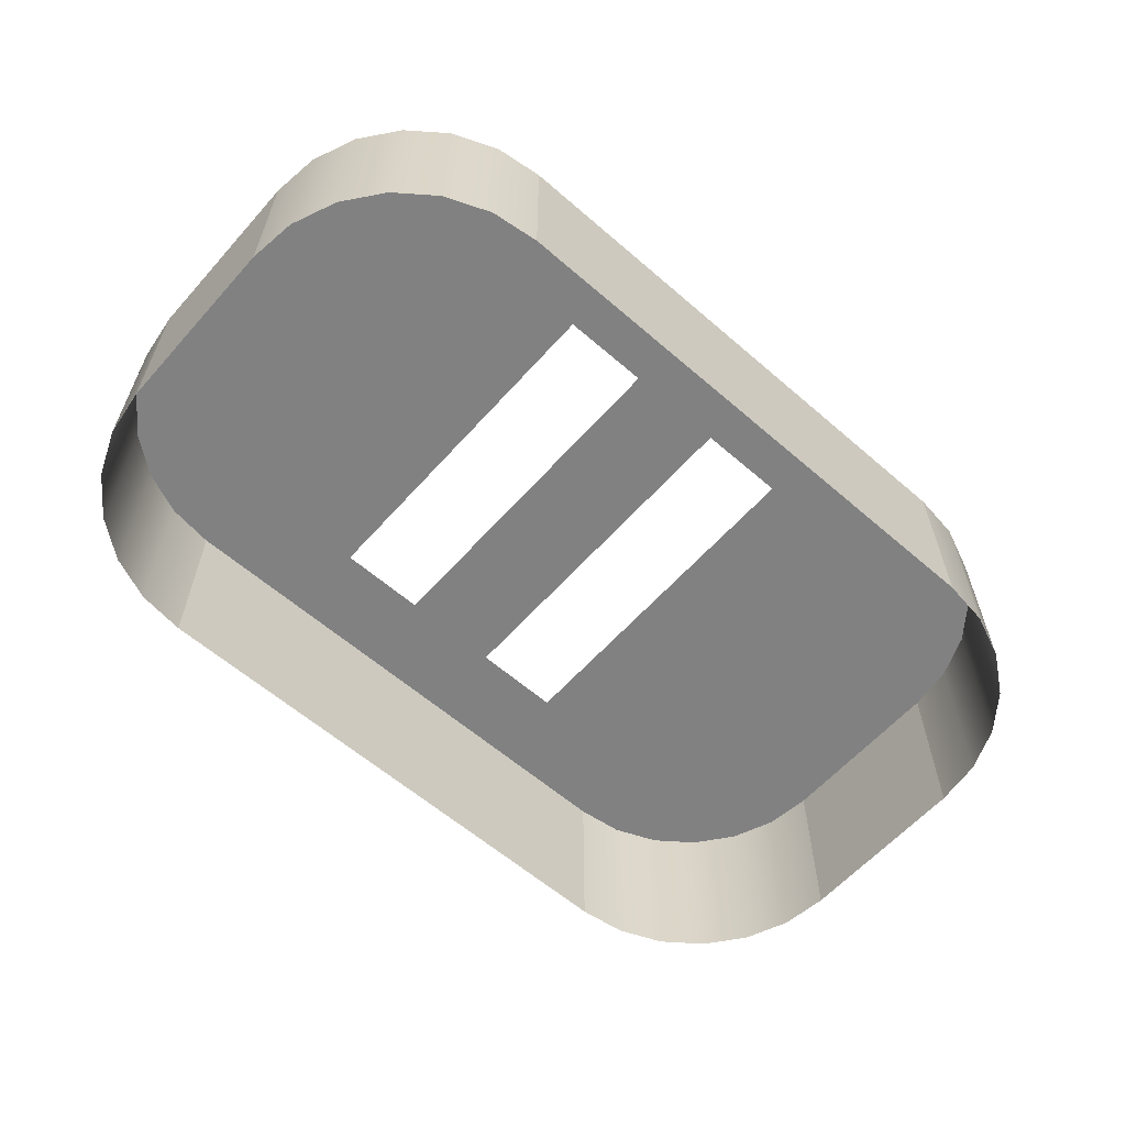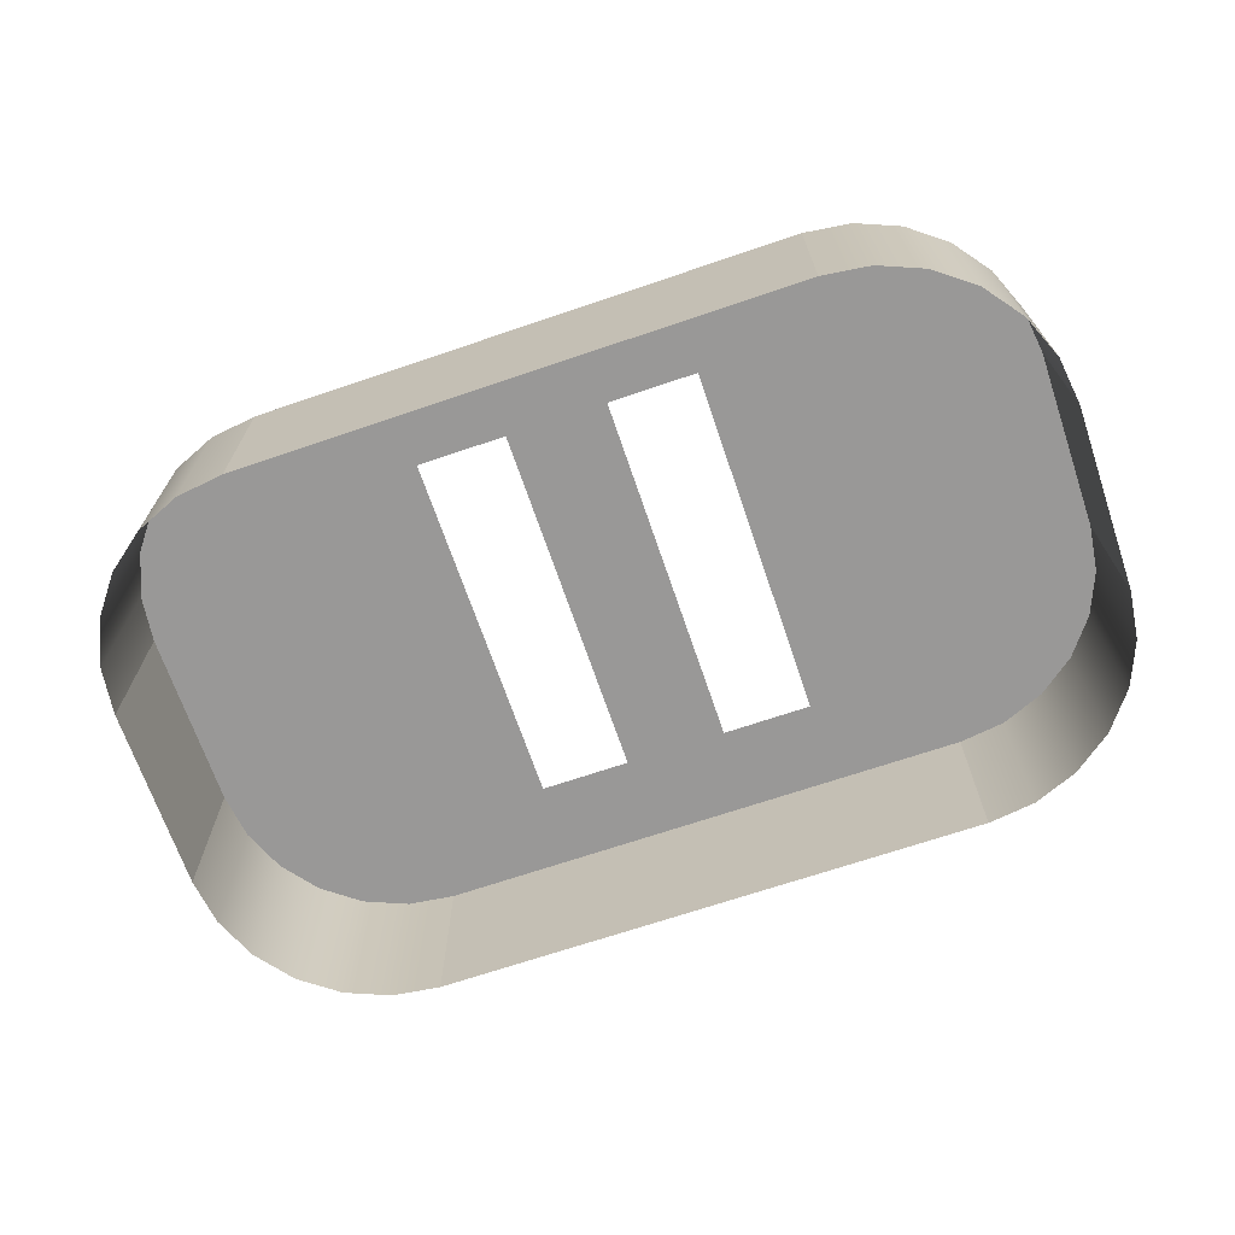
<metadata>
{"format":"obj","ext":"obj","renderer":"f3d","projection":"perspective","resolution":1024,"background":"white","views":[{"elev":-60.5,"azim":-41.5,"up":"+Z"},{"elev":-68.7,"azim":18.8,"up":"+Z"}]}
</metadata>
<code>
o mesh109/mesh109-geometry/material_4/component_5#mesh109-geometry
v -0.1102 0.534 0.06666
v -0.1102 0.534 0.08403
v -0.1108 0.5295 0.06666
v -0.1057 0.5417 0.06666
v -0.1021 0.5445 0.06666
v -0.1057 0.5417 0.08403
v -0.1021 0.5445 0.06666
v -0.09794 0.5462 0.06666
v -0.1021 0.5445 0.08403
v -0.09794 0.5462 0.06666
v -0.09344 0.5468 0.06666
v -0.09794 0.5462 0.08403
v -0.09344 0.5468 0.06666
v -0.04132 0.5468 0.06666
v -0.09344 0.5468 0.08403
v -0.1108 0.5295 0.08403
v -0.1108 0.5295 0.06666
v -0.1102 0.534 0.08403
v -0.1102 0.534 0.08403
v -0.1102 0.534 0.06666
v -0.1085 0.5381 0.08403
v -0.1057 0.5417 0.06666
v -0.1057 0.5417 0.08403
v -0.1085 0.5381 0.06666
v -0.1021 0.5445 0.08403
v -0.1057 0.5417 0.08403
v -0.1021 0.5445 0.06666
v -0.09794 0.5462 0.08403
v -0.1021 0.5445 0.08403
v -0.09794 0.5462 0.06666
v -0.09344 0.5468 0.08403
v -0.09794 0.5462 0.08403
v -0.09344 0.5468 0.06666
v -0.04132 0.5468 0.08403
v -0.09344 0.5468 0.08403
v -0.04132 0.5468 0.06666
v -0.04132 0.5468 0.06666
v -0.03683 0.5462 0.06666
v -0.04132 0.5468 0.08403
v -0.1085 0.5381 0.06666
v -0.1085 0.5381 0.08403
v -0.1102 0.534 0.06666
v -0.1108 0.5295 0.06666
v -0.1108 0.5295 0.08403
v -0.1108 0.5121 0.06666
v -0.1102 0.534 0.08403
v -0.1102 0.5076 0.08403
v -0.1108 0.5295 0.08403
v -0.1085 0.5381 0.08403
v -0.1085 0.5034 0.08403
v -0.1102 0.534 0.08403
v -0.1085 0.5381 0.08403
v -0.1085 0.5381 0.06666
v -0.1057 0.5417 0.08403
v -0.1021 0.5445 0.08403
v -0.1021 0.497 0.08403
v -0.1057 0.5417 0.08403
v -0.09794 0.5462 0.08403
v -0.09794 0.4953 0.08403
v -0.1021 0.5445 0.08403
v -0.09344 0.5468 0.08403
v -0.09344 0.4947 0.08403
v -0.09794 0.5462 0.08403
v -0.04132 0.5468 0.08403
v -0.08109 0.5386 0.08403
v -0.09344 0.5468 0.08403
v -0.03683 0.5462 0.08403
v -0.04132 0.5468 0.08403
v -0.03683 0.5462 0.06666
v -0.03683 0.5462 0.06666
v -0.03264 0.5445 0.06666
v -0.03683 0.5462 0.08403
v -0.1108 0.5121 0.08403
v -0.1108 0.5121 0.06666
v -0.1108 0.5295 0.08403
v -0.1108 0.5121 0.08403
v -0.1108 0.5295 0.08403
v -0.1102 0.5076 0.08403
v -0.1085 0.5034 0.08403
v -0.1102 0.5076 0.08403
v -0.1102 0.534 0.08403
v -0.1057 0.4998 0.08403
v -0.1085 0.5034 0.08403
v -0.1085 0.5381 0.08403
v -0.1057 0.5417 0.08403
v -0.1057 0.4998 0.08403
v -0.1085 0.5381 0.08403
v -0.1021 0.497 0.08403
v -0.1057 0.4998 0.08403
v -0.1057 0.5417 0.08403
v -0.09794 0.4953 0.08403
v -0.1021 0.497 0.08403
v -0.1021 0.5445 0.08403
v -0.09344 0.4947 0.08403
v -0.09794 0.4953 0.08403
v -0.09794 0.5462 0.08403
v -0.08109 0.5038 0.08403
v -0.09344 0.4947 0.08403
v -0.09344 0.5468 0.08403
v -0.08109 0.5038 0.08403
v -0.09344 0.5468 0.08403
v -0.08109 0.5386 0.08403
v -0.0724 0.5386 0.08403
v -0.08109 0.5386 0.08403
v -0.04132 0.5468 0.08403
v -0.03683 0.5462 0.08403
v -0.03683 0.4953 0.08403
v -0.04132 0.5468 0.08403
v -0.03264 0.5445 0.08403
v -0.03683 0.5462 0.08403
v -0.03264 0.5445 0.06666
v -0.03264 0.5445 0.06666
v -0.02904 0.5417 0.06666
v -0.03264 0.5445 0.08403
v -0.1108 0.5121 0.06666
v -0.1108 0.5121 0.08403
v -0.1102 0.5076 0.06666
v -0.1102 0.5076 0.08403
v -0.1102 0.5076 0.06666
v -0.1108 0.5121 0.08403
v -0.1085 0.5034 0.08403
v -0.1085 0.5034 0.06666
v -0.1102 0.5076 0.08403
v -0.1057 0.4998 0.08403
v -0.1057 0.4998 0.06666
v -0.1085 0.5034 0.08403
v -0.1057 0.4998 0.08403
v -0.1021 0.497 0.08403
v -0.1057 0.4998 0.06666
v -0.1021 0.497 0.08403
v -0.09794 0.4953 0.08403
v -0.1021 0.497 0.06666
v -0.09794 0.4953 0.08403
v -0.09344 0.4947 0.08403
v -0.09794 0.4953 0.06666
v -0.04132 0.4947 0.08403
v -0.09344 0.4947 0.08403
v -0.08109 0.5038 0.08403
v -0.06261 0.5386 0.08403
v -0.0724 0.5386 0.08403
v -0.04132 0.5468 0.08403
v -0.03683 0.4953 0.08403
v -0.04132 0.4947 0.08403
v -0.04132 0.5468 0.08403
v -0.03264 0.497 0.08403
v -0.03683 0.4953 0.08403
v -0.03683 0.5462 0.08403
v -0.03264 0.5445 0.08403
v -0.03264 0.497 0.08403
v -0.03683 0.5462 0.08403
v -0.02904 0.5417 0.08403
v -0.03264 0.5445 0.08403
v -0.02904 0.5417 0.06666
v -0.02628 0.5381 0.06666
v -0.02628 0.5381 0.08403
v -0.02904 0.5417 0.06666
v -0.1102 0.5076 0.06666
v -0.1102 0.5076 0.08403
v -0.1085 0.5034 0.06666
v -0.1085 0.5034 0.06666
v -0.1085 0.5034 0.08403
v -0.1057 0.4998 0.06666
v -0.1021 0.497 0.06666
v -0.1057 0.4998 0.06666
v -0.1021 0.497 0.08403
v -0.09794 0.4953 0.06666
v -0.1021 0.497 0.06666
v -0.09794 0.4953 0.08403
v -0.09344 0.4947 0.06666
v -0.09794 0.4953 0.06666
v -0.09344 0.4947 0.08403
v -0.09344 0.4947 0.08403
v -0.04132 0.4947 0.08403
v -0.09344 0.4947 0.06666
v -0.0724 0.5038 0.08403
v -0.04132 0.4947 0.08403
v -0.08109 0.5038 0.08403
v -0.0724 0.5386 0.08403
v -0.06261 0.5038 0.08403
v -0.0724 0.5038 0.08403
v -0.06261 0.5038 0.08403
v -0.0724 0.5386 0.08403
v -0.06261 0.5386 0.08403
v -0.05393 0.5386 0.08403
v -0.06261 0.5386 0.08403
v -0.04132 0.5468 0.08403
v -0.04132 0.4947 0.08403
v -0.05393 0.5386 0.08403
v -0.04132 0.5468 0.08403
v -0.04132 0.4947 0.08403
v -0.03683 0.4953 0.08403
v -0.04132 0.4947 0.06666
v -0.03683 0.4953 0.08403
v -0.03264 0.497 0.08403
v -0.03683 0.4953 0.06666
v -0.02904 0.4998 0.08403
v -0.03264 0.497 0.08403
v -0.03264 0.5445 0.08403
v -0.02904 0.5417 0.08403
v -0.02904 0.4998 0.08403
v -0.03264 0.5445 0.08403
v -0.02904 0.5417 0.08403
v -0.02904 0.5417 0.06666
v -0.02628 0.5381 0.08403
v -0.02628 0.5381 0.08403
v -0.02628 0.5381 0.06666
v -0.02454 0.534 0.08403
v -0.02454 0.534 0.06666
v -0.02454 0.534 0.08403
v -0.02628 0.5381 0.06666
v -0.02395 0.5295 0.06666
v -0.02395 0.5295 0.08403
v -0.02454 0.534 0.06666
v -0.04132 0.4947 0.06666
v -0.09344 0.4947 0.06666
v -0.04132 0.4947 0.08403
v -0.06261 0.5038 0.08403
v -0.04132 0.4947 0.08403
v -0.0724 0.5038 0.08403
v -0.05393 0.5386 0.08403
v -0.04132 0.4947 0.08403
v -0.05393 0.5038 0.08403
v -0.03683 0.4953 0.06666
v -0.04132 0.4947 0.06666
v -0.03683 0.4953 0.08403
v -0.03264 0.497 0.06666
v -0.03683 0.4953 0.06666
v -0.03264 0.497 0.08403
v -0.03264 0.497 0.08403
v -0.02904 0.4998 0.08403
v -0.03264 0.497 0.06666
v -0.02628 0.5034 0.08403
v -0.02904 0.4998 0.08403
v -0.02904 0.5417 0.08403
v -0.02628 0.5381 0.08403
v -0.02628 0.5034 0.08403
v -0.02904 0.5417 0.08403
v -0.02454 0.534 0.08403
v -0.02454 0.5076 0.08403
v -0.02628 0.5381 0.08403
v -0.02454 0.534 0.08403
v -0.02454 0.534 0.06666
v -0.02395 0.5295 0.08403
v -0.02395 0.5295 0.08403
v -0.02395 0.5295 0.06666
v -0.02395 0.5121 0.08403
v -0.02395 0.5121 0.06666
v -0.02395 0.5121 0.08403
v -0.02395 0.5295 0.06666
v -0.05393 0.5038 0.08403
v -0.04132 0.4947 0.08403
v -0.06261 0.5038 0.08403
v -0.02904 0.4998 0.06666
v -0.03264 0.497 0.06666
v -0.02904 0.4998 0.08403
v -0.02628 0.5034 0.08403
v -0.02628 0.5034 0.06666
v -0.02904 0.4998 0.08403
v -0.02454 0.5076 0.08403
v -0.02628 0.5034 0.08403
v -0.02628 0.5381 0.08403
v -0.02395 0.5121 0.08403
v -0.02454 0.5076 0.08403
v -0.02454 0.534 0.08403
v -0.02395 0.5295 0.08403
v -0.02395 0.5121 0.08403
v -0.02454 0.534 0.08403
v -0.02454 0.5076 0.06666
v -0.02454 0.5076 0.08403
v -0.02395 0.5121 0.06666
v -0.02395 0.5121 0.08403
v -0.02395 0.5121 0.06666
v -0.02454 0.5076 0.08403
v -0.02904 0.4998 0.06666
v -0.02904 0.4998 0.08403
v -0.02628 0.5034 0.06666
v -0.02628 0.5034 0.06666
v -0.02628 0.5034 0.08403
v -0.02454 0.5076 0.06666
v -0.02454 0.5076 0.08403
v -0.02454 0.5076 0.06666
v -0.02628 0.5034 0.08403
v -0.1108 0.5295 0.06666
v -0.1102 0.534 0.08403
v -0.1102 0.534 0.06666
v -0.1057 0.5417 0.08403
v -0.1021 0.5445 0.06666
v -0.1057 0.5417 0.06666
v -0.1021 0.5445 0.08403
v -0.09794 0.5462 0.06666
v -0.1021 0.5445 0.06666
v -0.09794 0.5462 0.08403
v -0.09344 0.5468 0.06666
v -0.09794 0.5462 0.06666
v -0.09344 0.5468 0.08403
v -0.04132 0.5468 0.06666
v -0.09344 0.5468 0.06666
v -0.1102 0.534 0.08403
v -0.1108 0.5295 0.06666
v -0.1108 0.5295 0.08403
v -0.1085 0.5381 0.08403
v -0.1102 0.534 0.06666
v -0.1102 0.534 0.08403
v -0.1085 0.5381 0.06666
v -0.1057 0.5417 0.08403
v -0.1057 0.5417 0.06666
v -0.1021 0.5445 0.06666
v -0.1057 0.5417 0.08403
v -0.1021 0.5445 0.08403
v -0.09794 0.5462 0.06666
v -0.1021 0.5445 0.08403
v -0.09794 0.5462 0.08403
v -0.09344 0.5468 0.06666
v -0.09794 0.5462 0.08403
v -0.09344 0.5468 0.08403
v -0.04132 0.5468 0.06666
v -0.09344 0.5468 0.08403
v -0.04132 0.5468 0.08403
v -0.04132 0.5468 0.08403
v -0.03683 0.5462 0.06666
v -0.04132 0.5468 0.06666
v -0.1102 0.534 0.06666
v -0.1085 0.5381 0.08403
v -0.1085 0.5381 0.06666
v -0.1108 0.5121 0.06666
v -0.1108 0.5295 0.08403
v -0.1108 0.5295 0.06666
v -0.1108 0.5295 0.08403
v -0.1102 0.5076 0.08403
v -0.1102 0.534 0.08403
v -0.1102 0.534 0.08403
v -0.1085 0.5034 0.08403
v -0.1085 0.5381 0.08403
v -0.1057 0.5417 0.08403
v -0.1085 0.5381 0.06666
v -0.1085 0.5381 0.08403
v -0.1057 0.5417 0.08403
v -0.1021 0.497 0.08403
v -0.1021 0.5445 0.08403
v -0.1021 0.5445 0.08403
v -0.09794 0.4953 0.08403
v -0.09794 0.5462 0.08403
v -0.09794 0.5462 0.08403
v -0.09344 0.4947 0.08403
v -0.09344 0.5468 0.08403
v -0.09344 0.5468 0.08403
v -0.08109 0.5386 0.08403
v -0.04132 0.5468 0.08403
v -0.03683 0.5462 0.06666
v -0.04132 0.5468 0.08403
v -0.03683 0.5462 0.08403
v -0.03683 0.5462 0.08403
v -0.03264 0.5445 0.06666
v -0.03683 0.5462 0.06666
v -0.1108 0.5295 0.08403
v -0.1108 0.5121 0.06666
v -0.1108 0.5121 0.08403
v -0.1102 0.5076 0.08403
v -0.1108 0.5295 0.08403
v -0.1108 0.5121 0.08403
v -0.1102 0.534 0.08403
v -0.1102 0.5076 0.08403
v -0.1085 0.5034 0.08403
v -0.1085 0.5381 0.08403
v -0.1085 0.5034 0.08403
v -0.1057 0.4998 0.08403
v -0.1085 0.5381 0.08403
v -0.1057 0.4998 0.08403
v -0.1057 0.5417 0.08403
v -0.1057 0.5417 0.08403
v -0.1057 0.4998 0.08403
v -0.1021 0.497 0.08403
v -0.1021 0.5445 0.08403
v -0.1021 0.497 0.08403
v -0.09794 0.4953 0.08403
v -0.09794 0.5462 0.08403
v -0.09794 0.4953 0.08403
v -0.09344 0.4947 0.08403
v -0.09344 0.5468 0.08403
v -0.09344 0.4947 0.08403
v -0.08109 0.5038 0.08403
v -0.08109 0.5386 0.08403
v -0.09344 0.5468 0.08403
v -0.08109 0.5038 0.08403
v -0.04132 0.5468 0.08403
v -0.08109 0.5386 0.08403
v -0.0724 0.5386 0.08403
v -0.04132 0.5468 0.08403
v -0.03683 0.4953 0.08403
v -0.03683 0.5462 0.08403
v -0.03264 0.5445 0.06666
v -0.03683 0.5462 0.08403
v -0.03264 0.5445 0.08403
v -0.03264 0.5445 0.08403
v -0.02904 0.5417 0.06666
v -0.03264 0.5445 0.06666
v -0.1102 0.5076 0.06666
v -0.1108 0.5121 0.08403
v -0.1108 0.5121 0.06666
v -0.1108 0.5121 0.08403
v -0.1102 0.5076 0.06666
v -0.1102 0.5076 0.08403
v -0.1102 0.5076 0.08403
v -0.1085 0.5034 0.06666
v -0.1085 0.5034 0.08403
v -0.1085 0.5034 0.08403
v -0.1057 0.4998 0.06666
v -0.1057 0.4998 0.08403
v -0.1057 0.4998 0.06666
v -0.1021 0.497 0.08403
v -0.1057 0.4998 0.08403
v -0.1021 0.497 0.06666
v -0.09794 0.4953 0.08403
v -0.1021 0.497 0.08403
v -0.09794 0.4953 0.06666
v -0.09344 0.4947 0.08403
v -0.09794 0.4953 0.08403
v -0.08109 0.5038 0.08403
v -0.09344 0.4947 0.08403
v -0.04132 0.4947 0.08403
v -0.04132 0.5468 0.08403
v -0.0724 0.5386 0.08403
v -0.06261 0.5386 0.08403
v -0.04132 0.5468 0.08403
v -0.04132 0.4947 0.08403
v -0.03683 0.4953 0.08403
v -0.03683 0.5462 0.08403
v -0.03683 0.4953 0.08403
v -0.03264 0.497 0.08403
v -0.03683 0.5462 0.08403
v -0.03264 0.497 0.08403
v -0.03264 0.5445 0.08403
v -0.02904 0.5417 0.06666
v -0.03264 0.5445 0.08403
v -0.02904 0.5417 0.08403
v -0.02904 0.5417 0.06666
v -0.02628 0.5381 0.08403
v -0.02628 0.5381 0.06666
v -0.1085 0.5034 0.06666
v -0.1102 0.5076 0.08403
v -0.1102 0.5076 0.06666
v -0.1057 0.4998 0.06666
v -0.1085 0.5034 0.08403
v -0.1085 0.5034 0.06666
v -0.1021 0.497 0.08403
v -0.1057 0.4998 0.06666
v -0.1021 0.497 0.06666
v -0.09794 0.4953 0.08403
v -0.1021 0.497 0.06666
v -0.09794 0.4953 0.06666
v -0.09344 0.4947 0.08403
v -0.09794 0.4953 0.06666
v -0.09344 0.4947 0.06666
v -0.09344 0.4947 0.06666
v -0.04132 0.4947 0.08403
v -0.09344 0.4947 0.08403
v -0.08109 0.5038 0.08403
v -0.04132 0.4947 0.08403
v -0.0724 0.5038 0.08403
v -0.0724 0.5038 0.08403
v -0.06261 0.5038 0.08403
v -0.0724 0.5386 0.08403
v -0.06261 0.5386 0.08403
v -0.0724 0.5386 0.08403
v -0.06261 0.5038 0.08403
v -0.04132 0.5468 0.08403
v -0.06261 0.5386 0.08403
v -0.05393 0.5386 0.08403
v -0.04132 0.5468 0.08403
v -0.05393 0.5386 0.08403
v -0.04132 0.4947 0.08403
v -0.04132 0.4947 0.06666
v -0.03683 0.4953 0.08403
v -0.04132 0.4947 0.08403
v -0.03683 0.4953 0.06666
v -0.03264 0.497 0.08403
v -0.03683 0.4953 0.08403
v -0.03264 0.5445 0.08403
v -0.03264 0.497 0.08403
v -0.02904 0.4998 0.08403
v -0.03264 0.5445 0.08403
v -0.02904 0.4998 0.08403
v -0.02904 0.5417 0.08403
v -0.02628 0.5381 0.08403
v -0.02904 0.5417 0.06666
v -0.02904 0.5417 0.08403
v -0.02454 0.534 0.08403
v -0.02628 0.5381 0.06666
v -0.02628 0.5381 0.08403
v -0.02628 0.5381 0.06666
v -0.02454 0.534 0.08403
v -0.02454 0.534 0.06666
v -0.02454 0.534 0.06666
v -0.02395 0.5295 0.08403
v -0.02395 0.5295 0.06666
v -0.04132 0.4947 0.08403
v -0.09344 0.4947 0.06666
v -0.04132 0.4947 0.06666
v -0.0724 0.5038 0.08403
v -0.04132 0.4947 0.08403
v -0.06261 0.5038 0.08403
v -0.05393 0.5038 0.08403
v -0.04132 0.4947 0.08403
v -0.05393 0.5386 0.08403
v -0.03683 0.4953 0.08403
v -0.04132 0.4947 0.06666
v -0.03683 0.4953 0.06666
v -0.03264 0.497 0.08403
v -0.03683 0.4953 0.06666
v -0.03264 0.497 0.06666
v -0.03264 0.497 0.06666
v -0.02904 0.4998 0.08403
v -0.03264 0.497 0.08403
v -0.02904 0.5417 0.08403
v -0.02904 0.4998 0.08403
v -0.02628 0.5034 0.08403
v -0.02904 0.5417 0.08403
v -0.02628 0.5034 0.08403
v -0.02628 0.5381 0.08403
v -0.02628 0.5381 0.08403
v -0.02454 0.5076 0.08403
v -0.02454 0.534 0.08403
v -0.02395 0.5295 0.08403
v -0.02454 0.534 0.06666
v -0.02454 0.534 0.08403
v -0.02395 0.5121 0.08403
v -0.02395 0.5295 0.06666
v -0.02395 0.5295 0.08403
v -0.02395 0.5295 0.06666
v -0.02395 0.5121 0.08403
v -0.02395 0.5121 0.06666
v -0.06261 0.5038 0.08403
v -0.04132 0.4947 0.08403
v -0.05393 0.5038 0.08403
v -0.02904 0.4998 0.08403
v -0.03264 0.497 0.06666
v -0.02904 0.4998 0.06666
v -0.02904 0.4998 0.08403
v -0.02628 0.5034 0.06666
v -0.02628 0.5034 0.08403
v -0.02628 0.5381 0.08403
v -0.02628 0.5034 0.08403
v -0.02454 0.5076 0.08403
v -0.02454 0.534 0.08403
v -0.02454 0.5076 0.08403
v -0.02395 0.5121 0.08403
v -0.02454 0.534 0.08403
v -0.02395 0.5121 0.08403
v -0.02395 0.5295 0.08403
v -0.02395 0.5121 0.06666
v -0.02454 0.5076 0.08403
v -0.02454 0.5076 0.06666
v -0.02454 0.5076 0.08403
v -0.02395 0.5121 0.06666
v -0.02395 0.5121 0.08403
v -0.02628 0.5034 0.06666
v -0.02904 0.4998 0.08403
v -0.02904 0.4998 0.06666
v -0.02454 0.5076 0.06666
v -0.02628 0.5034 0.08403
v -0.02628 0.5034 0.06666
v -0.02628 0.5034 0.08403
v -0.02454 0.5076 0.06666
v -0.02454 0.5076 0.08403
f 1 2 3
f 4 5 6
f 7 8 9
f 10 11 12
f 13 14 15
f 16 17 18
f 19 20 21
f 22 23 24
f 25 26 27
f 28 29 30
f 31 32 33
f 34 35 36
f 37 38 39
f 40 41 42
f 43 44 45
f 46 47 48
f 49 50 51
f 52 53 54
f 55 56 57
f 58 59 60
f 61 62 63
f 64 65 66
f 67 68 69
f 70 71 72
f 73 74 75
f 76 77 78
f 79 80 81
f 82 83 84
f 85 86 87
f 88 89 90
f 91 92 93
f 94 95 96
f 97 98 99
f 100 101 102
f 103 104 105
f 106 107 108
f 109 110 111
f 112 113 114
f 115 116 117
f 118 119 120
f 121 122 123
f 124 125 126
f 127 128 129
f 130 131 132
f 133 134 135
f 136 137 138
f 139 140 141
f 142 143 144
f 145 146 147
f 148 149 150
f 151 152 153
f 154 155 156
f 157 158 159
f 160 161 162
f 163 164 165
f 166 167 168
f 169 170 171
f 172 173 174
f 175 176 177
f 178 179 180
f 181 182 183
f 184 185 186
f 187 188 189
f 190 191 192
f 193 194 195
f 196 197 198
f 199 200 201
f 202 203 204
f 205 206 207
f 208 209 210
f 211 212 213
f 214 215 216
f 217 218 219
f 220 221 222
f 223 224 225
f 226 227 228
f 229 230 231
f 232 233 234
f 235 236 237
f 238 239 240
f 241 242 243
f 244 245 246
f 247 248 249
f 250 251 252
f 253 254 255
f 256 257 258
f 259 260 261
f 262 263 264
f 265 266 267
f 268 269 270
f 271 272 273
f 274 275 276
f 277 278 279
f 280 281 282
f 283 284 285
f 286 287 288
f 289 290 291
f 292 293 294
f 295 296 297
f 298 299 300
f 301 302 303
f 304 305 306
f 307 308 309
f 310 311 312
f 313 314 315
f 316 317 318
f 319 320 321
f 322 323 324
f 325 326 327
f 328 329 330
f 331 332 333
f 334 335 336
f 337 338 339
f 340 341 342
f 343 344 345
f 346 347 348
f 349 350 351
f 352 353 354
f 355 356 357
f 358 359 360
f 361 362 363
f 364 365 366
f 367 368 369
f 370 371 372
f 373 374 375
f 376 377 378
f 379 380 381
f 382 383 384
f 385 386 387
f 388 389 390
f 391 392 393
f 394 395 396
f 397 398 399
f 400 401 402
f 403 404 405
f 406 407 408
f 409 410 411
f 412 413 414
f 415 416 417
f 418 419 420
f 421 422 423
f 424 425 426
f 427 428 429
f 430 431 432
f 433 434 435
f 436 437 438
f 439 440 441
f 442 443 444
f 445 446 447
f 448 449 450
f 451 452 453
f 454 455 456
f 457 458 459
f 460 461 462
f 463 464 465
f 466 467 468
f 469 470 471
f 472 473 474
f 475 476 477
f 478 479 480
f 481 482 483
f 484 485 486
f 487 488 489
f 490 491 492
f 493 494 495
f 496 497 498
f 499 500 501
f 502 503 504
f 505 506 507
f 508 509 510
f 511 512 513
f 514 515 516
f 517 518 519
f 520 521 522
f 523 524 525
f 526 527 528
f 529 530 531
f 532 533 534
f 535 536 537
f 538 539 540
f 541 542 543
f 544 545 546
f 547 548 549
f 550 551 552
f 553 554 555
f 556 557 558
f 559 560 561
f 562 563 564

</code>
